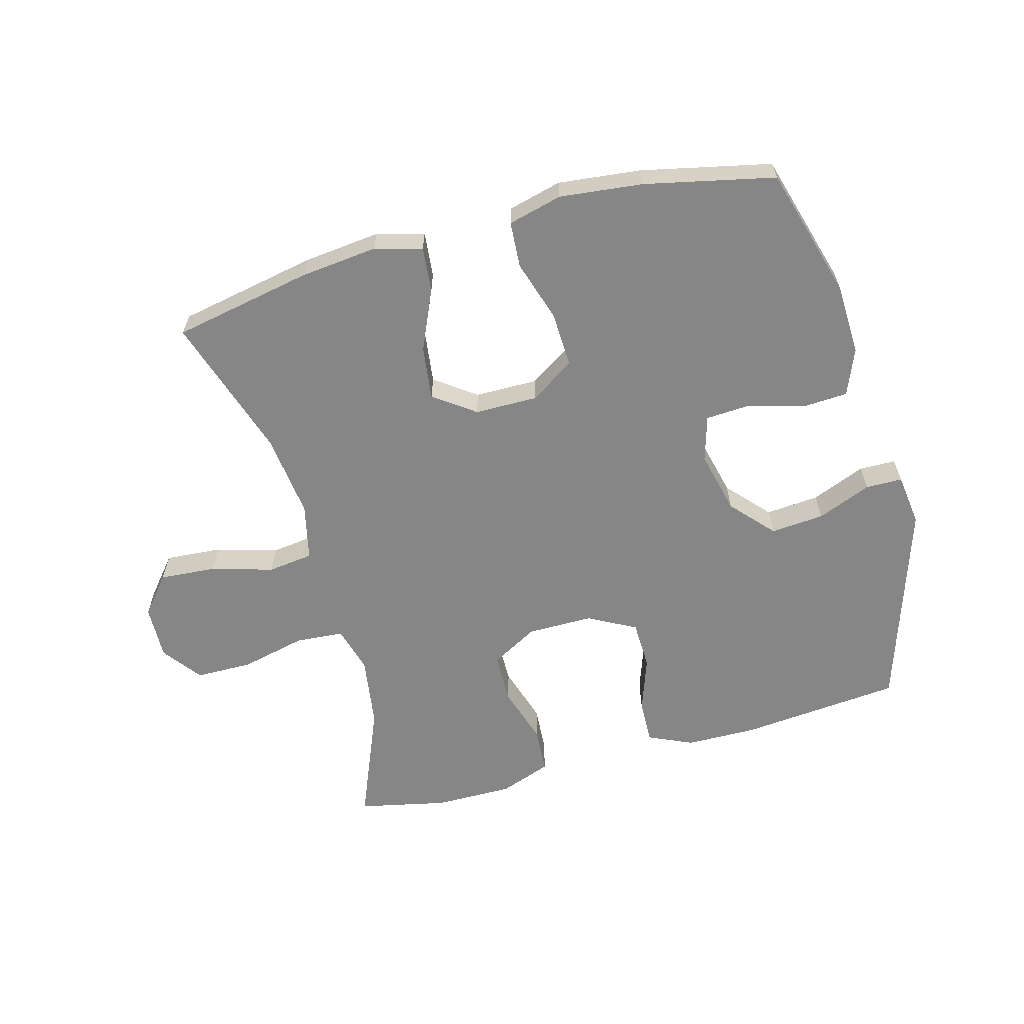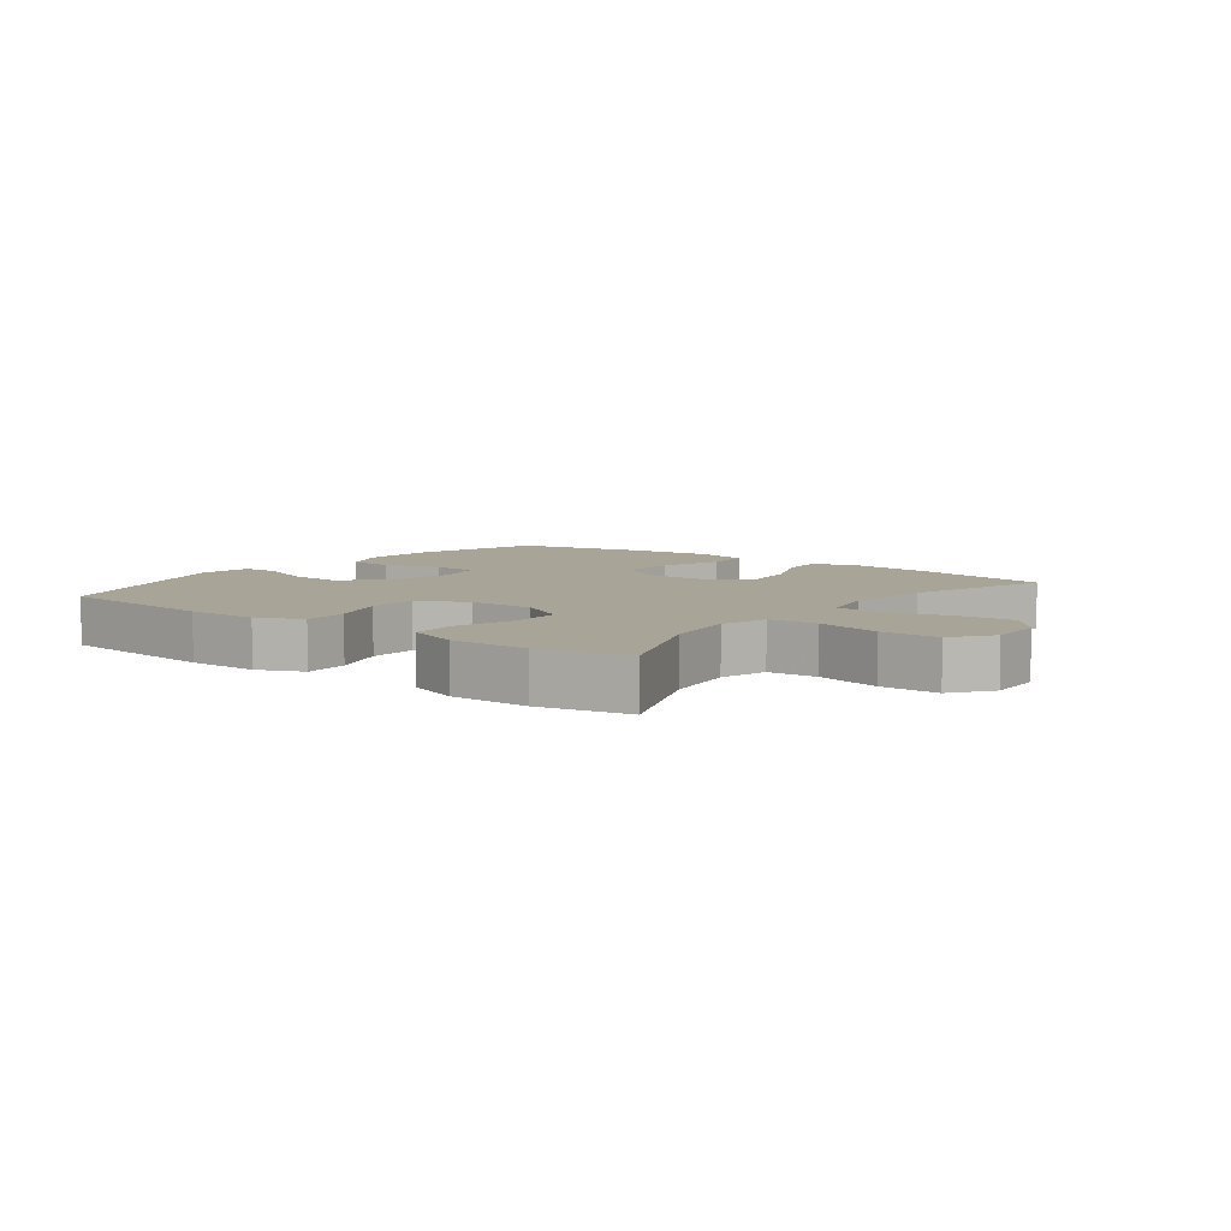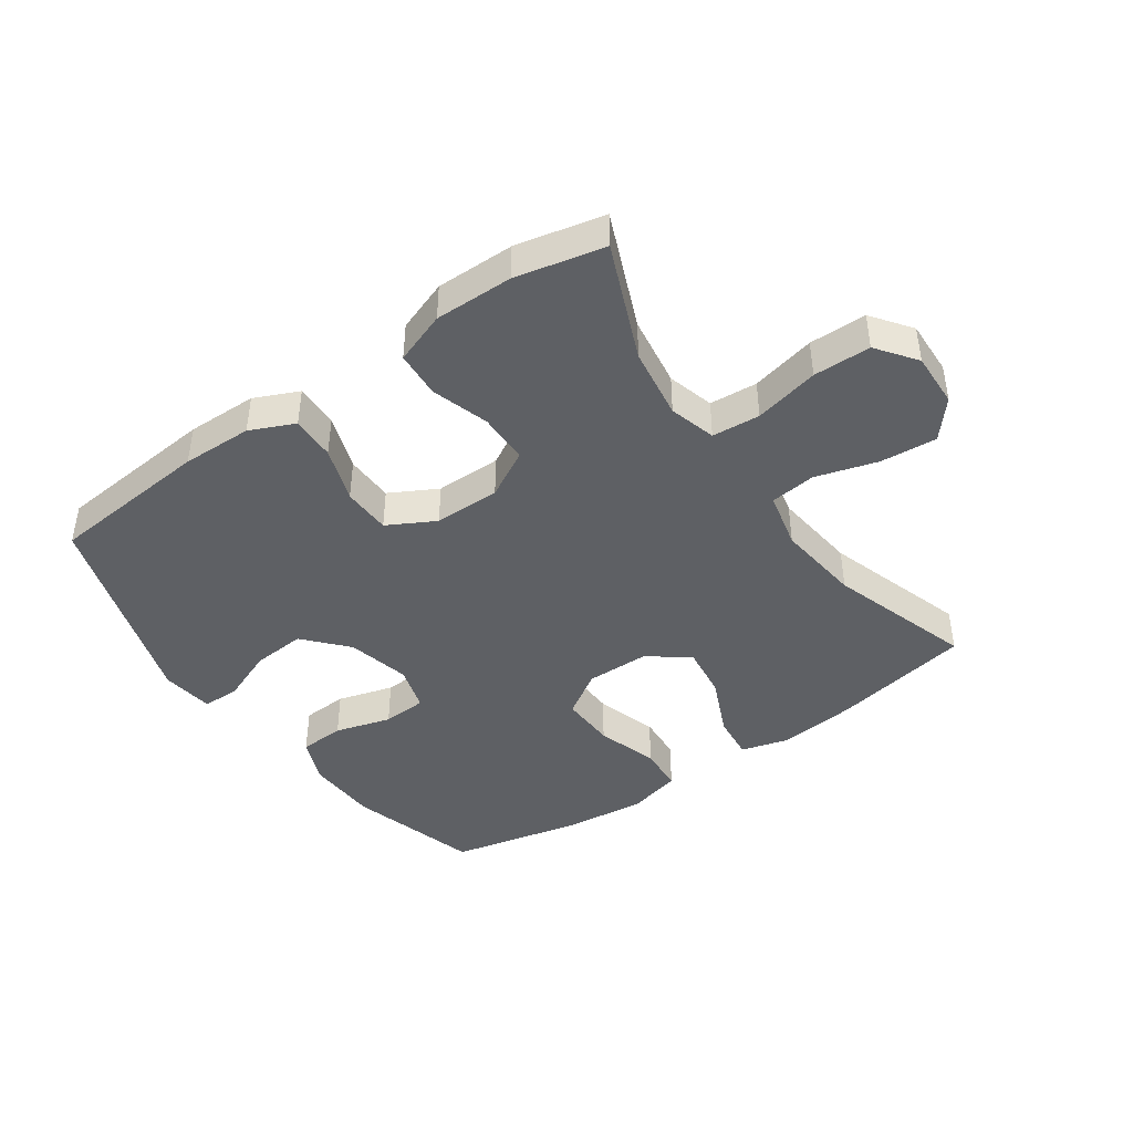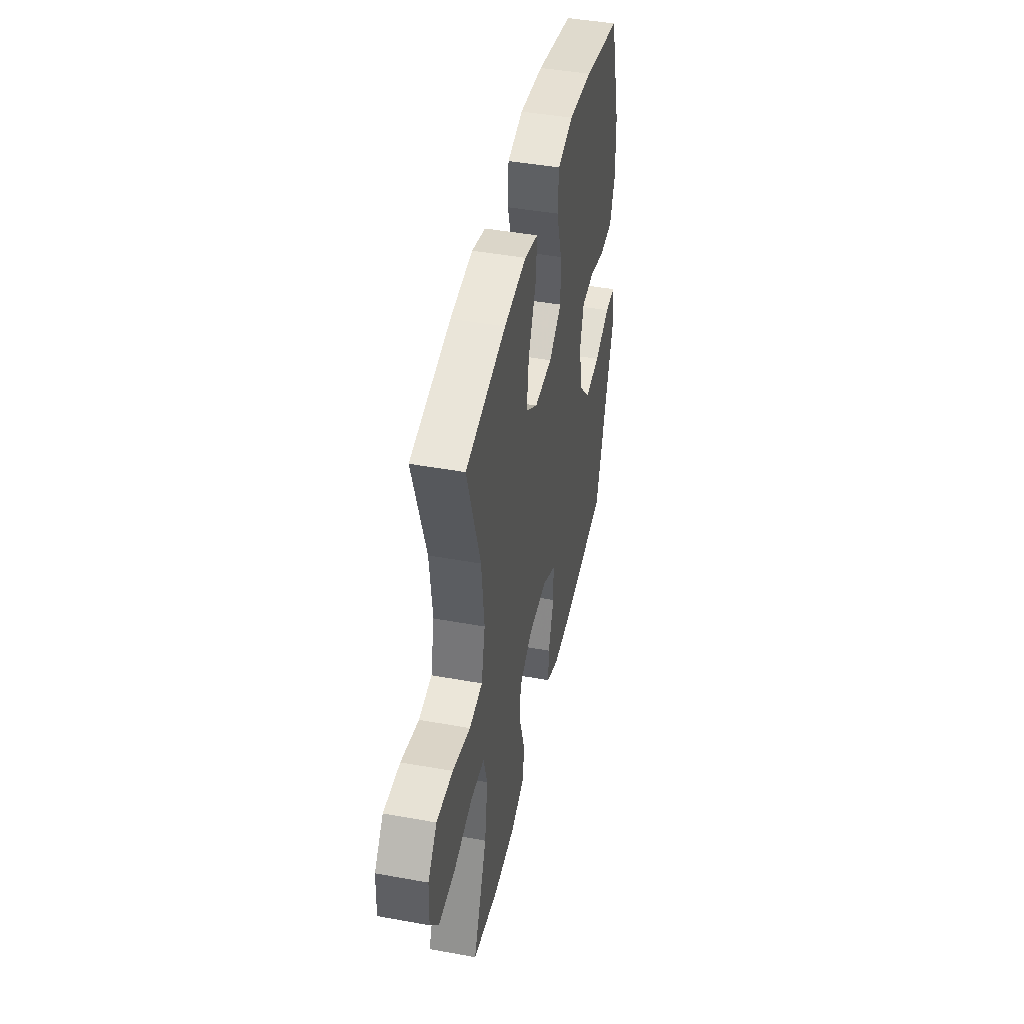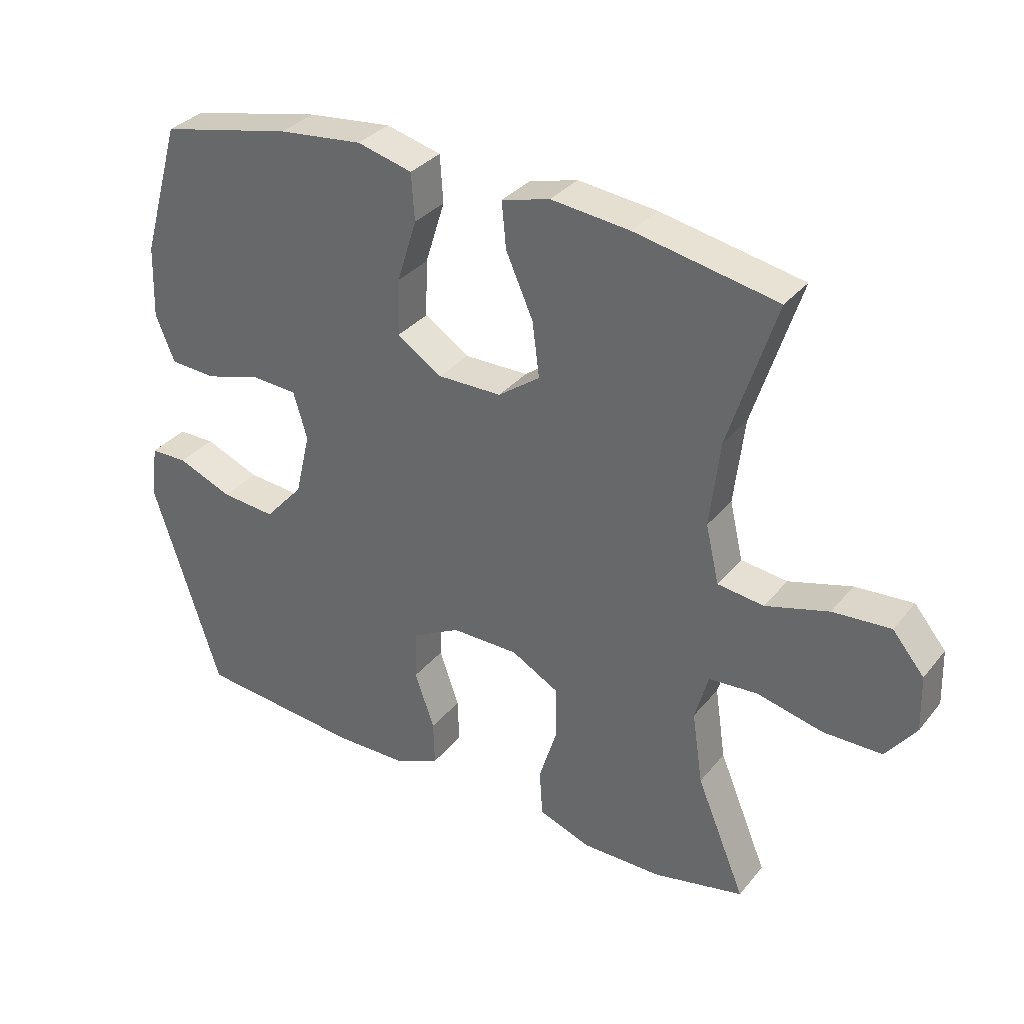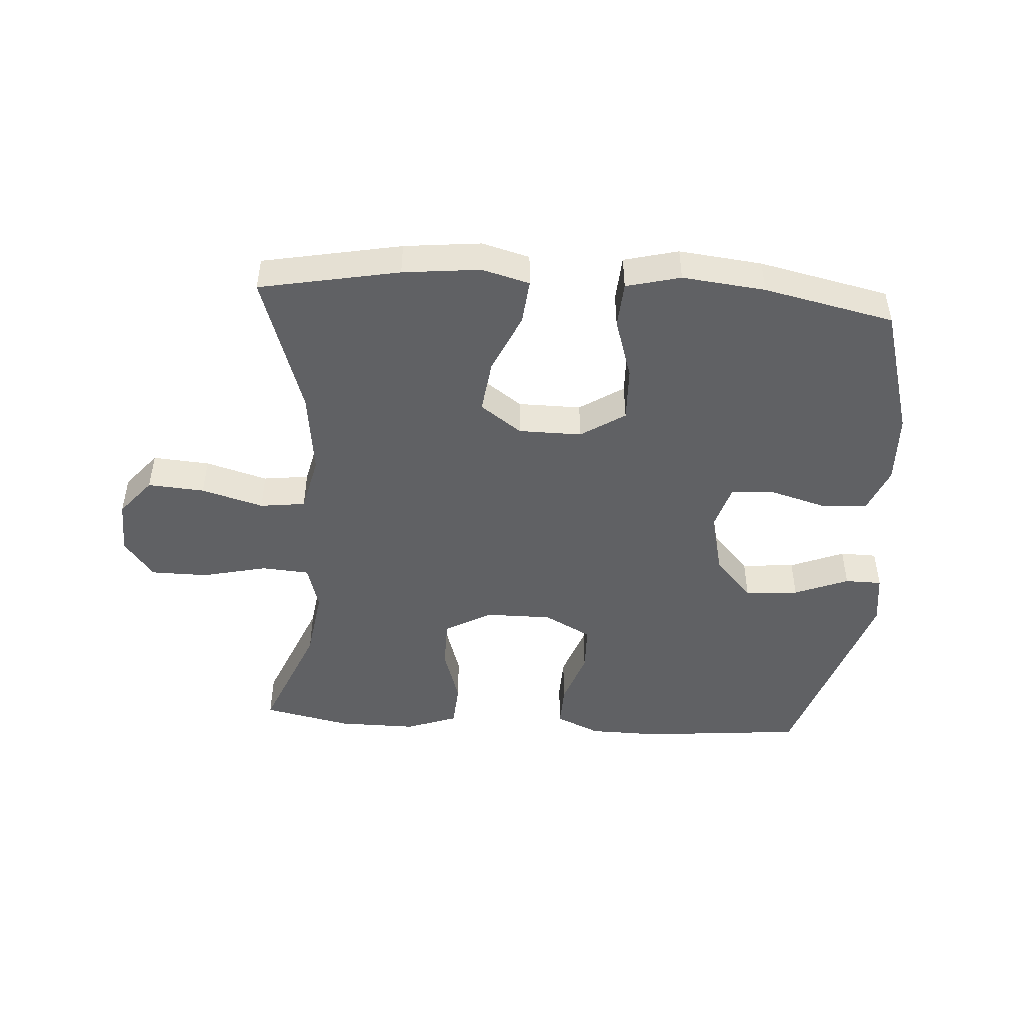
<metadata>
{"format":"obj","ext":"obj","renderer":"f3d","projection":"perspective","resolution":1024,"background":"white","views":[{"elev":-62.0,"azim":15.4,"up":"+Y"},{"elev":7.0,"azim":-142.5,"up":"+Y"},{"elev":-43.1,"azim":-145.1,"up":"+Y"},{"elev":44.4,"azim":-78.0,"up":"+Z"},{"elev":33.3,"azim":-147.2,"up":"+Z"},{"elev":-46.9,"azim":-3.7,"up":"+Y"}]}
</metadata>
<code>
v -0.5 0.07 0.5
v -0.276 0.07 0.543
v -0.152 0.07 0.556
v -0.076 0.07 0.535
v -0.083 0.07 0.463
v -0.126 0.07 0.366
v -0.137 0.07 0.28
v -0.071 0.07 0.232
v 0.03 0.07 0.231
v 0.101 0.07 0.277
v 0.098 0.07 0.366
v 0.067 0.07 0.465
v 0.072 0.07 0.539
v 0.159 0.07 0.561
v 0.292 0.07 0.546
v 0.5 0.07 0.5
v 0.561 0.07 0.289
v 0.565 0.07 0.174
v 0.535 0.07 0.1
v 0.462 0.07 0.096
v 0.372 0.07 0.122
v 0.301 0.07 0.118
v 0.279 0.07 0.044
v 0.303 0.07 -0.057
v 0.364 0.07 -0.125
v 0.45 0.07 -0.118
v 0.537 0.07 -0.083
v 0.596 0.07 -0.084
v 0.607 0.07 -0.168
v 0.5 0.07 -0.5
v 0.239 0.07 -0.524
v 0.126 0.07 -0.522
v 0.055 0.07 -0.49
v 0.057 0.07 -0.419
v 0.088 0.07 -0.33
v 0.086 0.07 -0.252
v 0.01 0.07 -0.211
v -0.096 0.07 -0.211
v -0.172 0.07 -0.253
v -0.173 0.07 -0.335
v -0.144 0.07 -0.428
v -0.149 0.07 -0.502
v -0.232 0.07 -0.532
v -0.358 0.07 -0.531
v -0.5 0.07 -0.5
v -0.423 0.07 -0.314
v -0.406 0.07 -0.199
v -0.427 0.07 -0.124
v -0.504 0.07 -0.118
v -0.608 0.07 -0.142
v -0.7 0.07 -0.141
v -0.747 0.07 -0.078
v -0.744 0.07 0.01
v -0.694 0.07 0.07
v -0.603 0.07 0.063
v -0.504 0.07 0.034
v -0.431 0.07 0.043
v -0.41 0.07 0.134
v -0.426 0.07 0.27
v -0.5 0 0.5
v -0.276 0 0.543
v -0.152 0 0.556
v -0.076 0 0.535
v -0.083 0 0.463
v -0.126 0 0.366
v -0.137 0 0.28
v -0.071 0 0.232
v 0.03 0 0.231
v 0.101 0 0.277
v 0.098 0 0.366
v 0.067 0 0.465
v 0.072 0 0.539
v 0.159 0 0.561
v 0.292 0 0.546
v 0.5 0 0.5
v 0.561 0 0.289
v 0.565 0 0.174
v 0.535 0 0.1
v 0.462 0 0.096
v 0.372 0 0.122
v 0.301 0 0.118
v 0.279 0 0.044
v 0.303 0 -0.057
v 0.364 0 -0.125
v 0.45 0 -0.118
v 0.537 0 -0.083
v 0.596 0 -0.084
v 0.607 0 -0.168
v 0.5 0 -0.5
v 0.239 0 -0.524
v 0.126 0 -0.522
v 0.055 0 -0.49
v 0.057 0 -0.419
v 0.088 0 -0.33
v 0.086 0 -0.252
v 0.01 0 -0.211
v -0.096 0 -0.211
v -0.172 0 -0.253
v -0.173 0 -0.335
v -0.144 0 -0.428
v -0.149 0 -0.502
v -0.232 0 -0.532
v -0.358 0 -0.531
v -0.5 0 -0.5
v -0.423 0 -0.314
v -0.406 0 -0.199
v -0.427 0 -0.124
v -0.504 0 -0.118
v -0.608 0 -0.142
v -0.7 0 -0.141
v -0.747 0 -0.078
v -0.744 0 0.01
v -0.694 0 0.07
v -0.603 0 0.063
v -0.504 0 0.034
v -0.431 0 0.043
v -0.41 0 0.134
v -0.426 0 0.27
f 54 55 56
f 53 54 56
f 52 53 56
f 51 52 56
f 50 51 56
f 49 50 56
f 48 49 56 57
f 47 48 57 58
f 44 45 46
f 43 44 46
f 42 43 46
f 41 42 46
f 40 41 46
f 39 40 46 47
f 38 39 47 58
f 33 34 35
f 32 33 35
f 31 32 35
f 30 31 35
f 29 30 35
f 28 29 35
f 27 28 35
f 26 27 35
f 25 26 35 36
f 24 25 36 37
f 19 20 21
f 18 19 21
f 17 18 21
f 16 17 21
f 15 16 21
f 14 15 21
f 13 14 21
f 12 13 21
f 11 12 21
f 10 11 21 22
f 9 10 22 23
f 4 5 6
f 3 4 6
f 2 3 6
f 1 2 6
f 59 1 6
f 59 6 7
f 58 59 7 8
f 37 38 58
f 24 37 58
f 23 24 58
f 9 23 58
f 8 9 58
f 115 114 113
f 115 113 112
f 115 112 111
f 115 111 110
f 115 110 109
f 115 109 108
f 116 115 108 107
f 117 116 107 106
f 105 104 103
f 105 103 102
f 105 102 101
f 105 101 100
f 105 100 99
f 106 105 99 98
f 117 106 98 97
f 94 93 92
f 94 92 91
f 94 91 90
f 94 90 89
f 94 89 88
f 94 88 87
f 94 87 86
f 94 86 85
f 95 94 85 84
f 96 95 84 83
f 80 79 78
f 80 78 77
f 80 77 76
f 80 76 75
f 80 75 74
f 80 74 73
f 80 73 72
f 80 72 71
f 80 71 70
f 81 80 70 69
f 82 81 69 68
f 65 64 63
f 65 63 62
f 65 62 61
f 65 61 60
f 65 60 118
f 66 65 118
f 67 66 118 117
f 117 97 96
f 117 96 83
f 117 83 82
f 117 82 68
f 117 68 67
f 1 60 61 2
f 2 61 62 3
f 3 62 63 4
f 4 63 64 5
f 5 64 65 6
f 6 65 66 7
f 7 66 67 8
f 8 67 68 9
f 9 68 69 10
f 10 69 70 11
f 11 70 71 12
f 12 71 72 13
f 13 72 73 14
f 14 73 74 15
f 15 74 75 16
f 16 75 76 17
f 17 76 77 18
f 18 77 78 19
f 19 78 79 20
f 20 79 80 21
f 21 80 81 22
f 22 81 82 23
f 23 82 83 24
f 24 83 84 25
f 25 84 85 26
f 26 85 86 27
f 27 86 87 28
f 28 87 88 29
f 29 88 89 30
f 30 89 90 31
f 31 90 91 32
f 32 91 92 33
f 33 92 93 34
f 34 93 94 35
f 35 94 95 36
f 36 95 96 37
f 37 96 97 38
f 38 97 98 39
f 39 98 99 40
f 40 99 100 41
f 41 100 101 42
f 42 101 102 43
f 43 102 103 44
f 44 103 104 45
f 45 104 105 46
f 46 105 106 47
f 47 106 107 48
f 48 107 108 49
f 49 108 109 50
f 50 109 110 51
f 51 110 111 52
f 52 111 112 53
f 53 112 113 54
f 54 113 114 55
f 55 114 115 56
f 56 115 116 57
f 57 116 117 58
f 58 117 118 59
f 59 118 60 1

</code>
